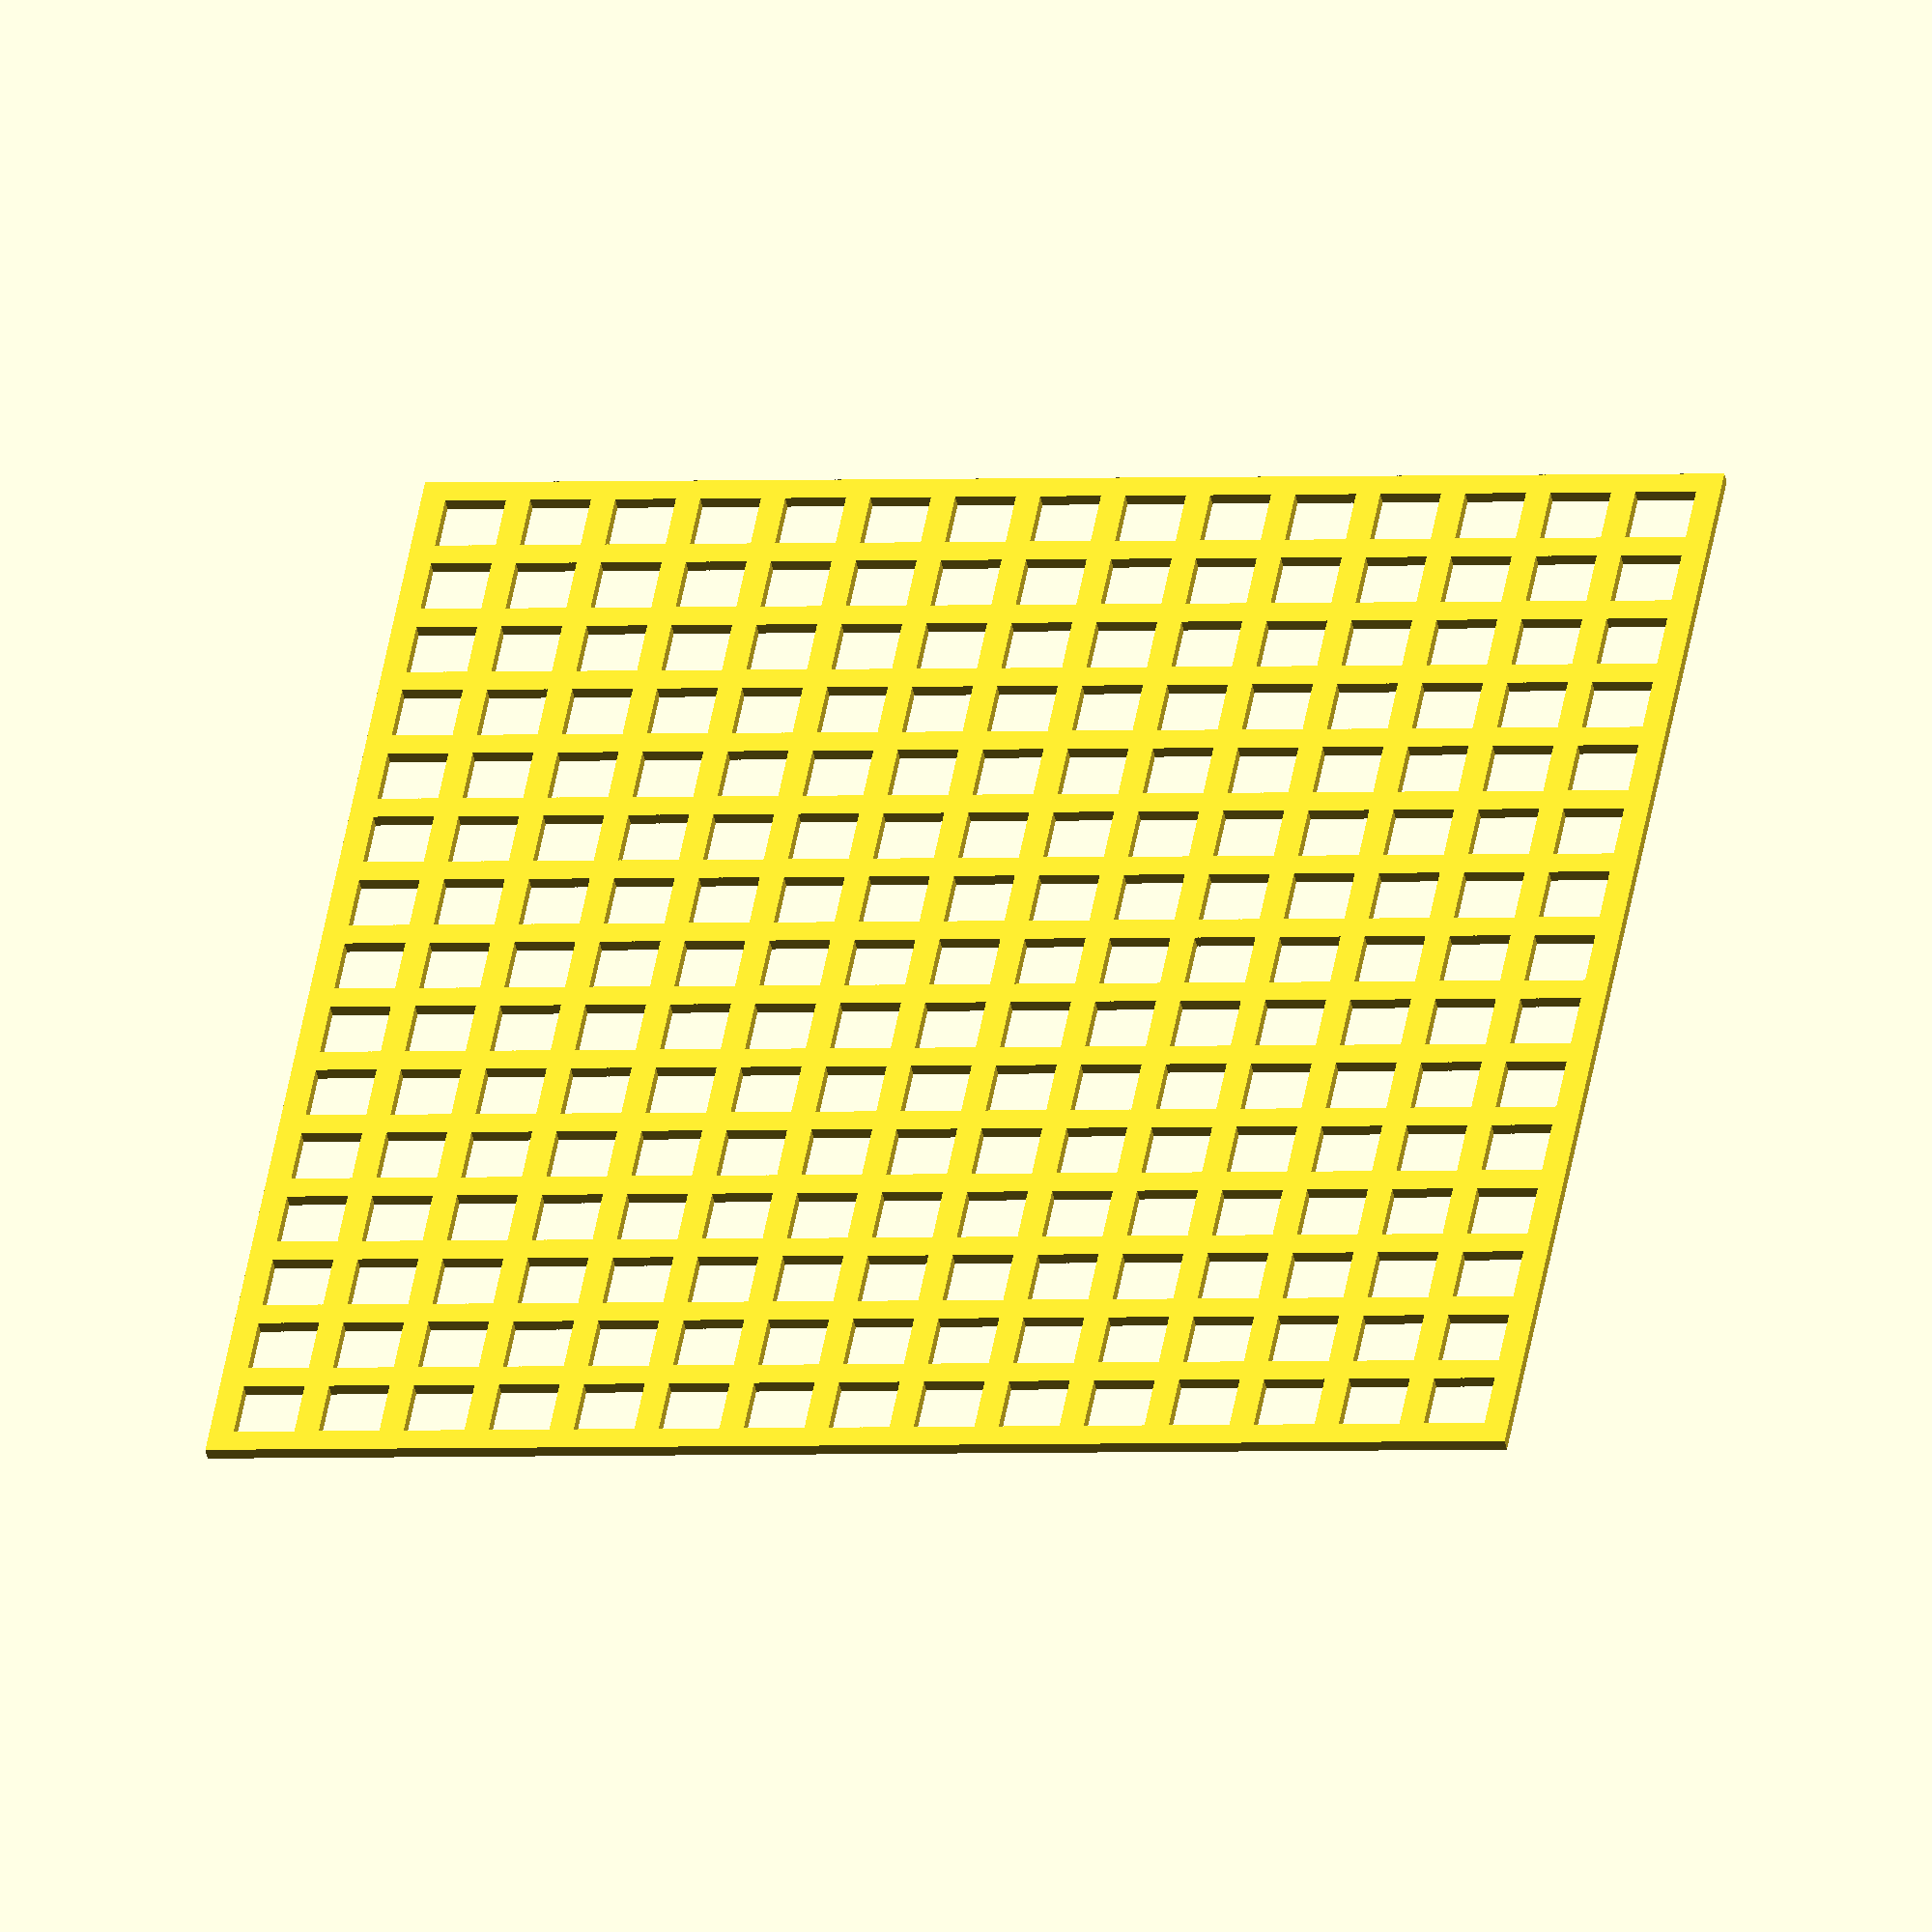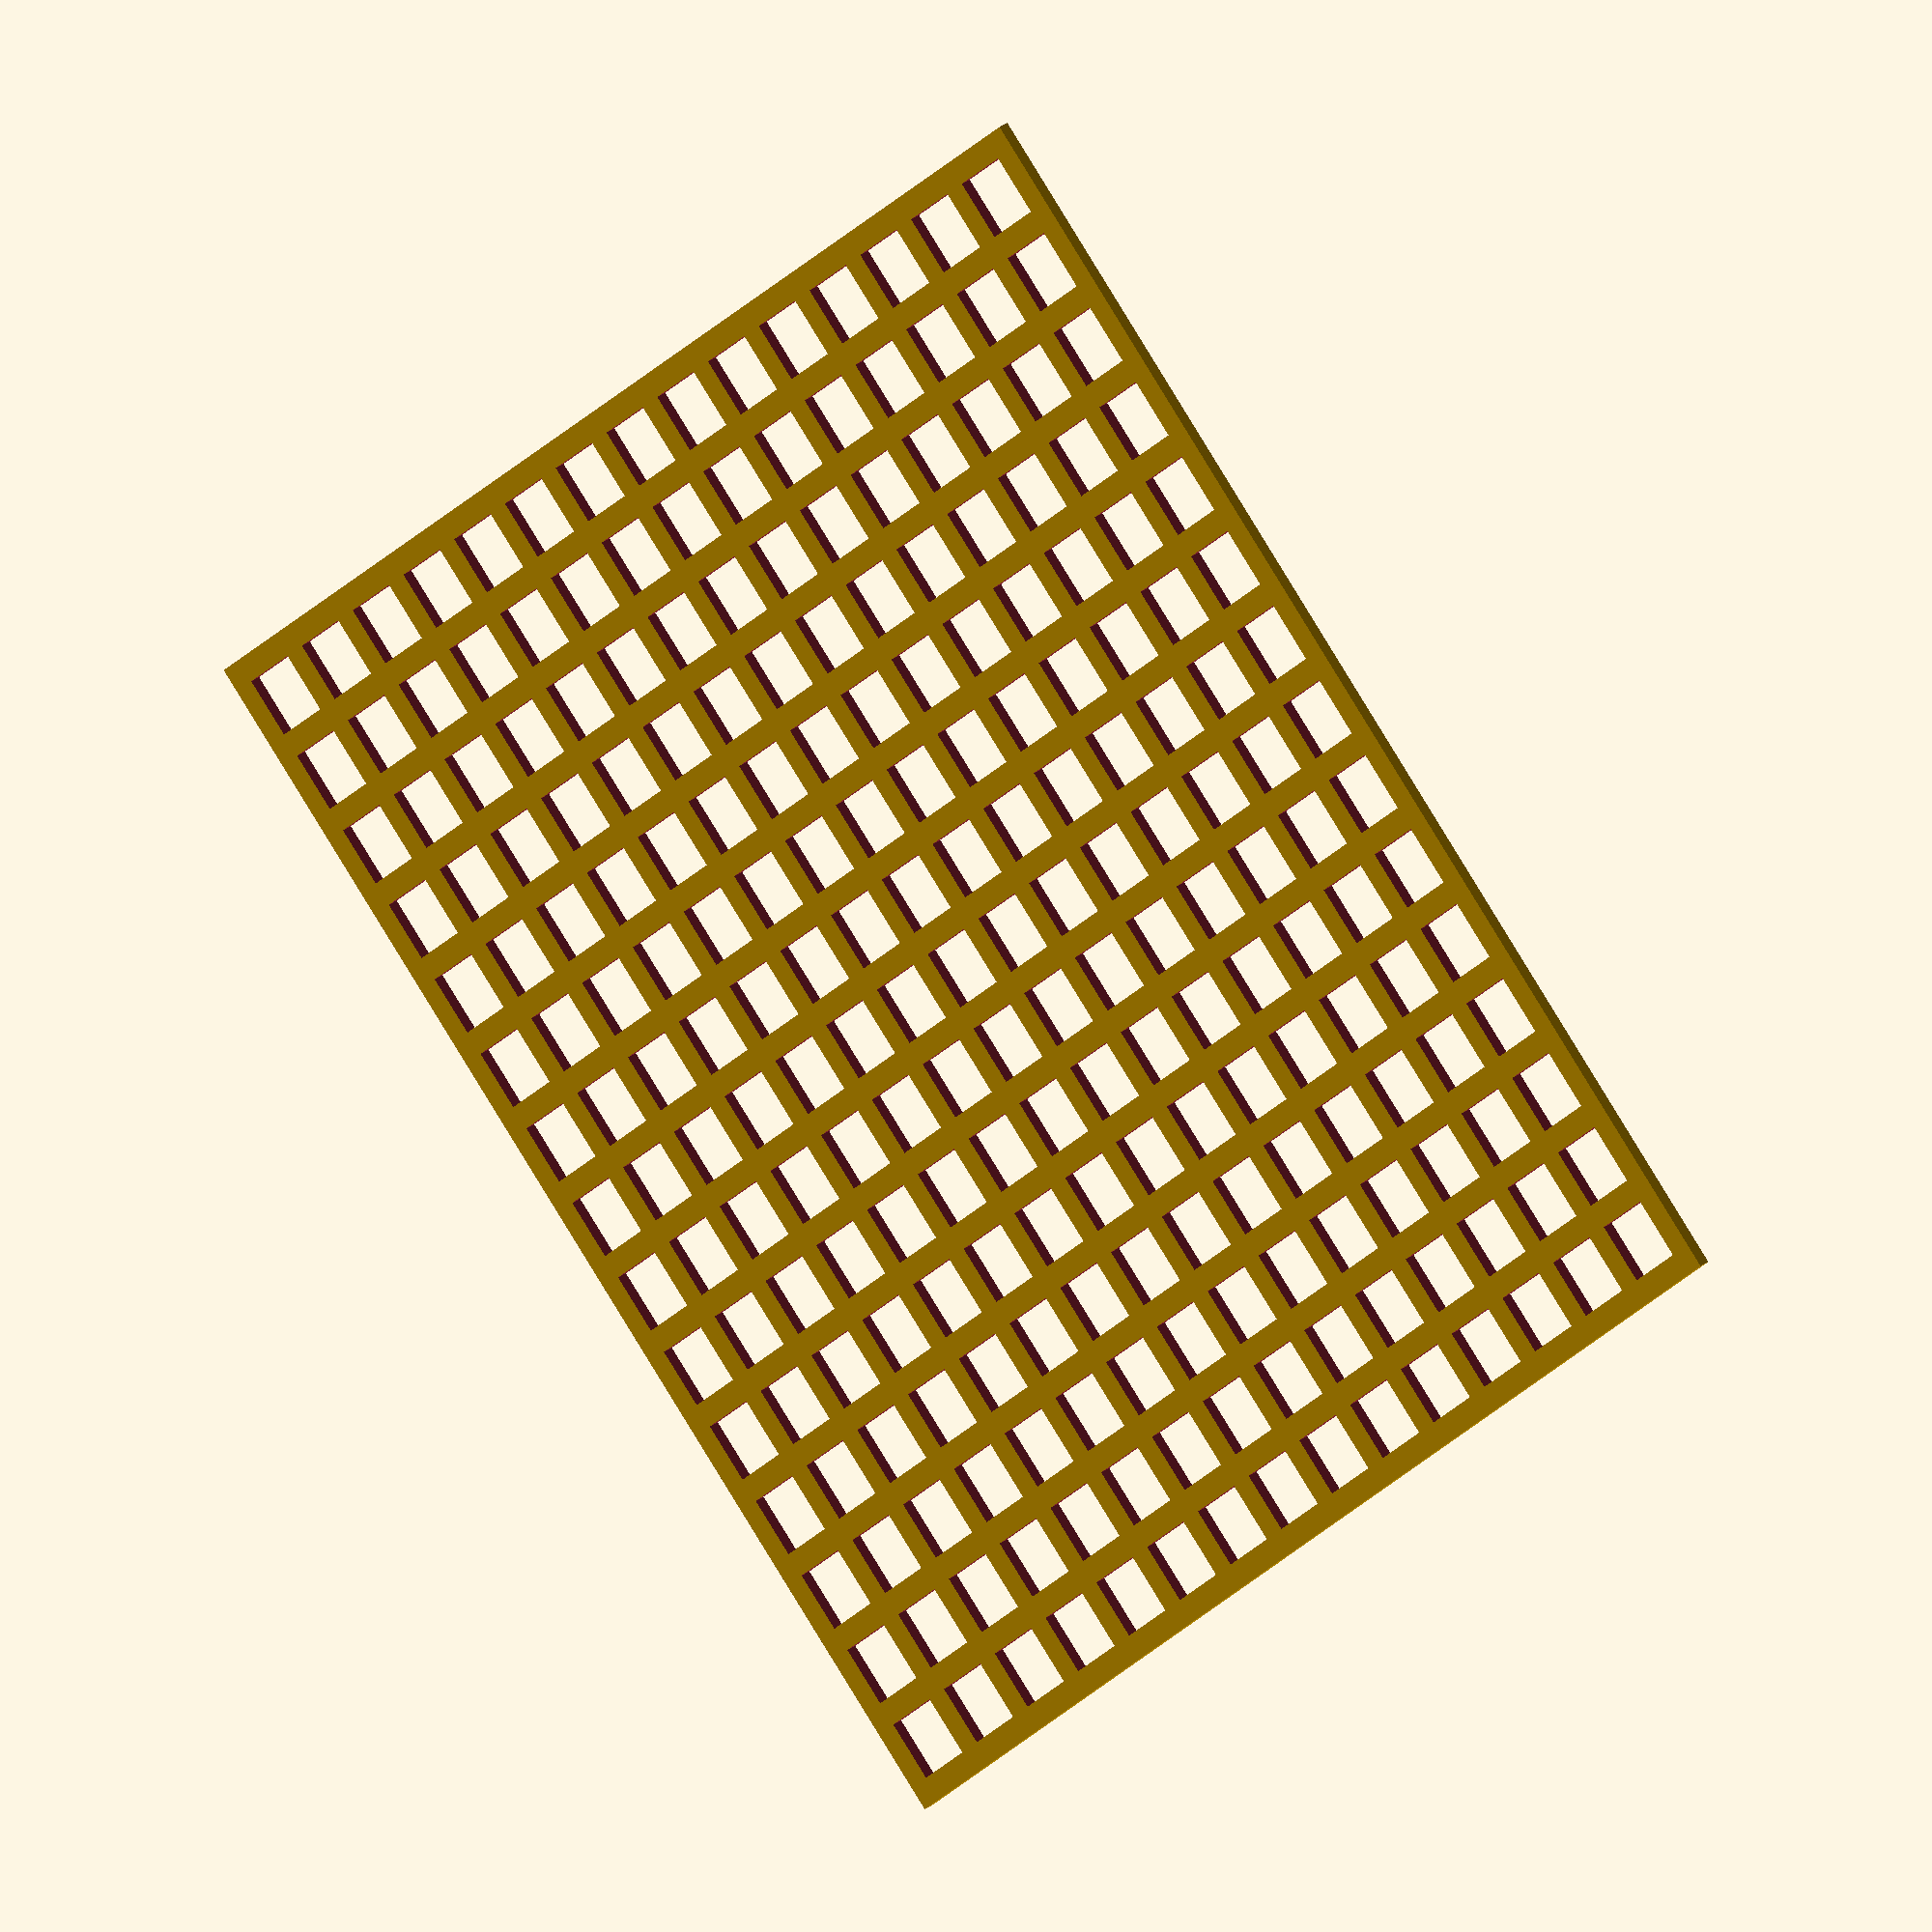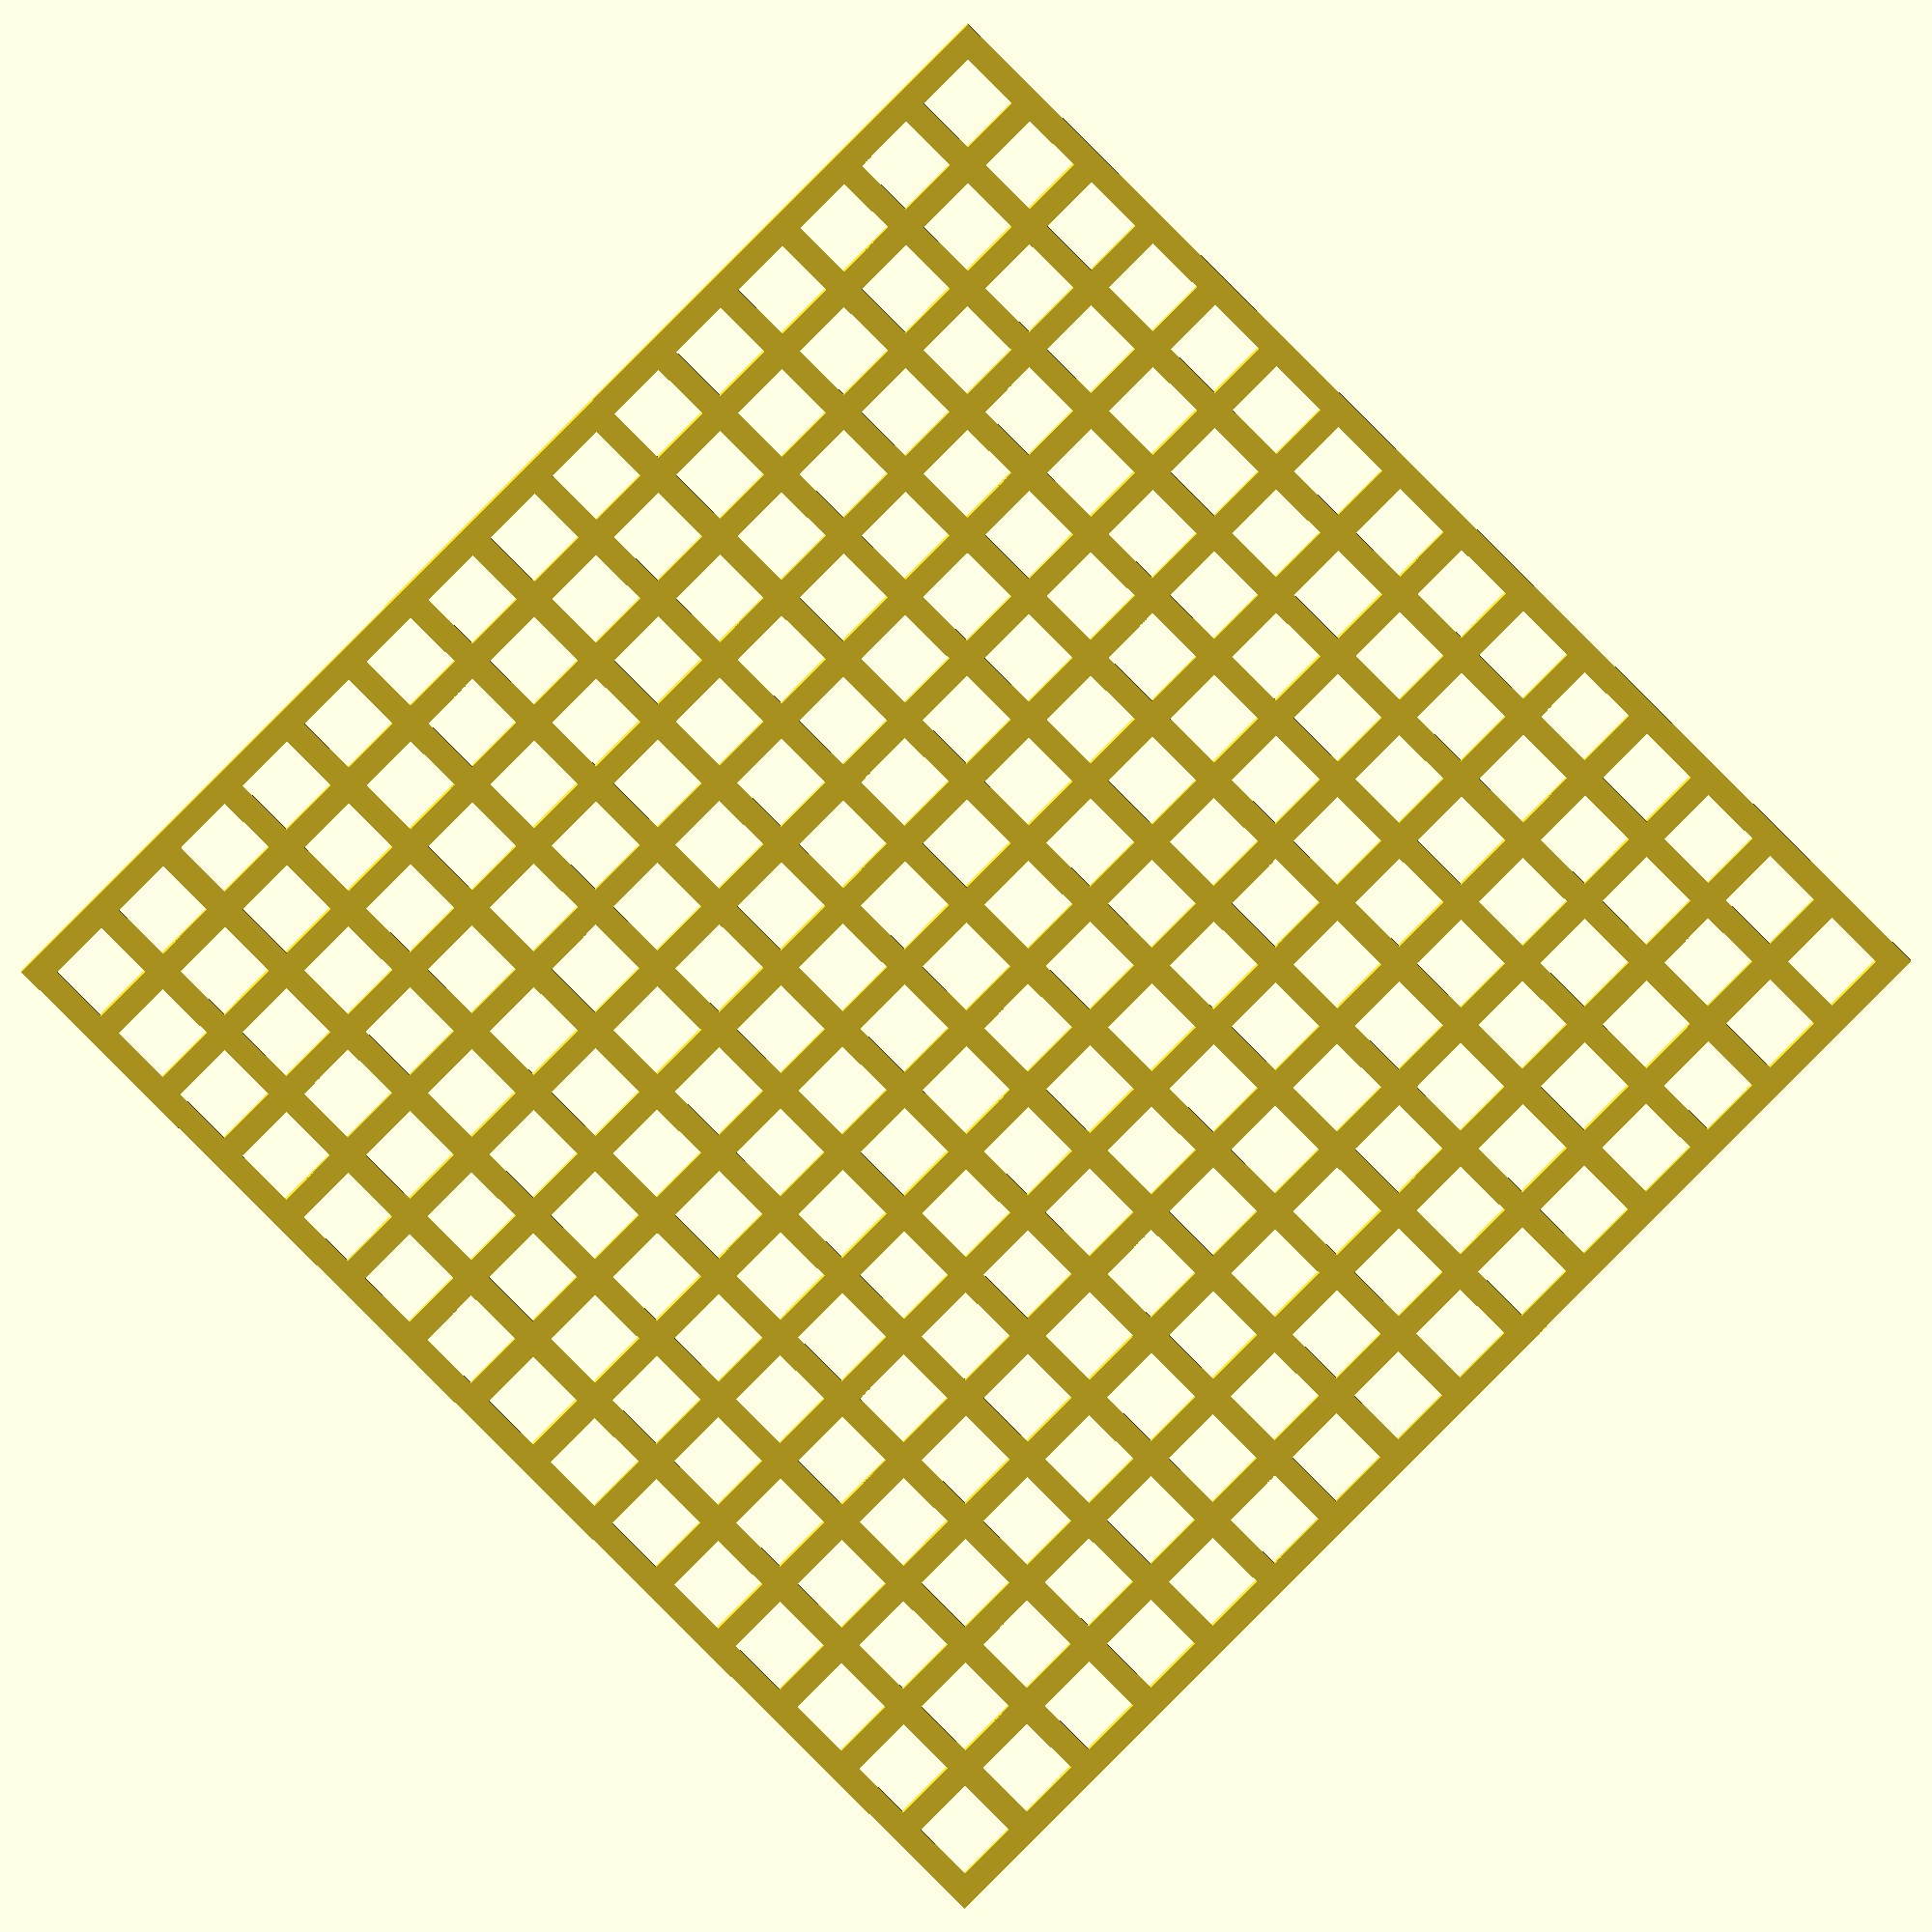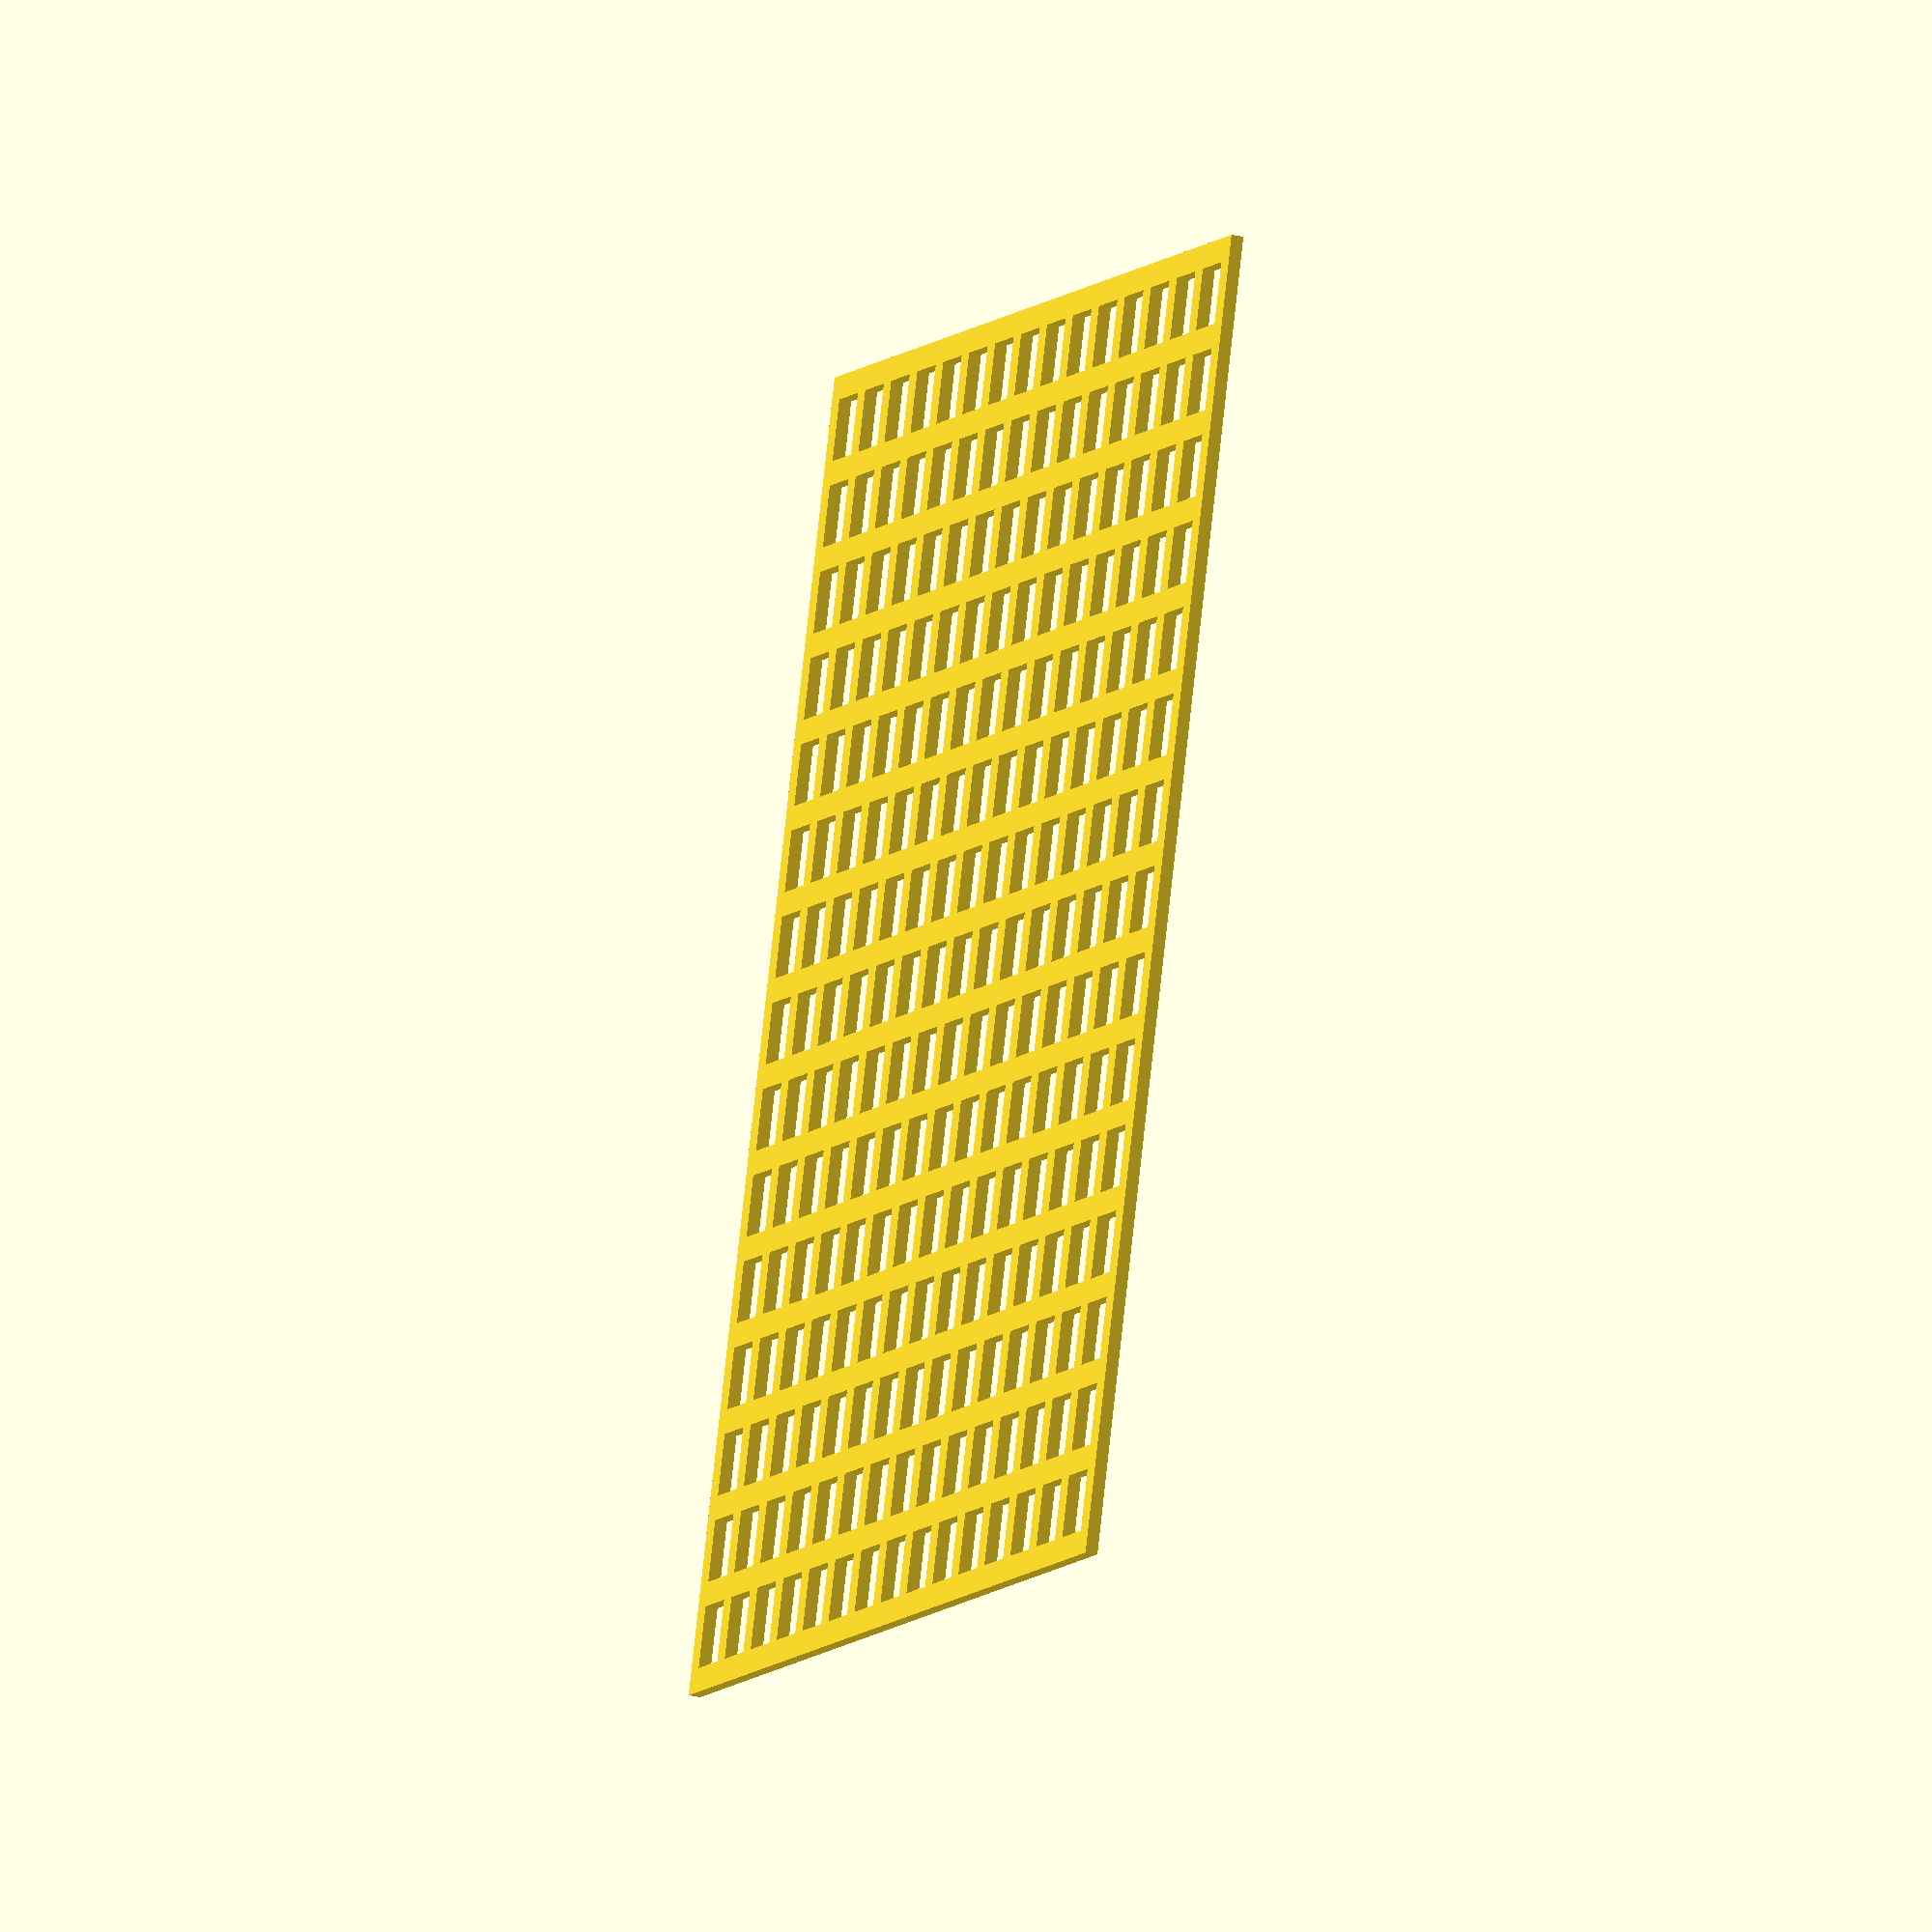
<openscad>

difference(){
	cube([214,214,2]);
	translate([4,4,-.5]) cubes();
}

module cubes(){
	for (i = [0:14]){
		for (j = [0:14]){
			translate([i*14,j*14,0]) cube([10,10,5]);
		}
	}
}

</openscad>
<views>
elev=224.7 azim=350.4 roll=349.6 proj=o view=solid
elev=334.5 azim=42.1 roll=218.7 proj=o view=wireframe
elev=174.0 azim=134.9 roll=4.2 proj=o view=wireframe
elev=207.6 azim=290.2 roll=108.4 proj=o view=wireframe
</views>
